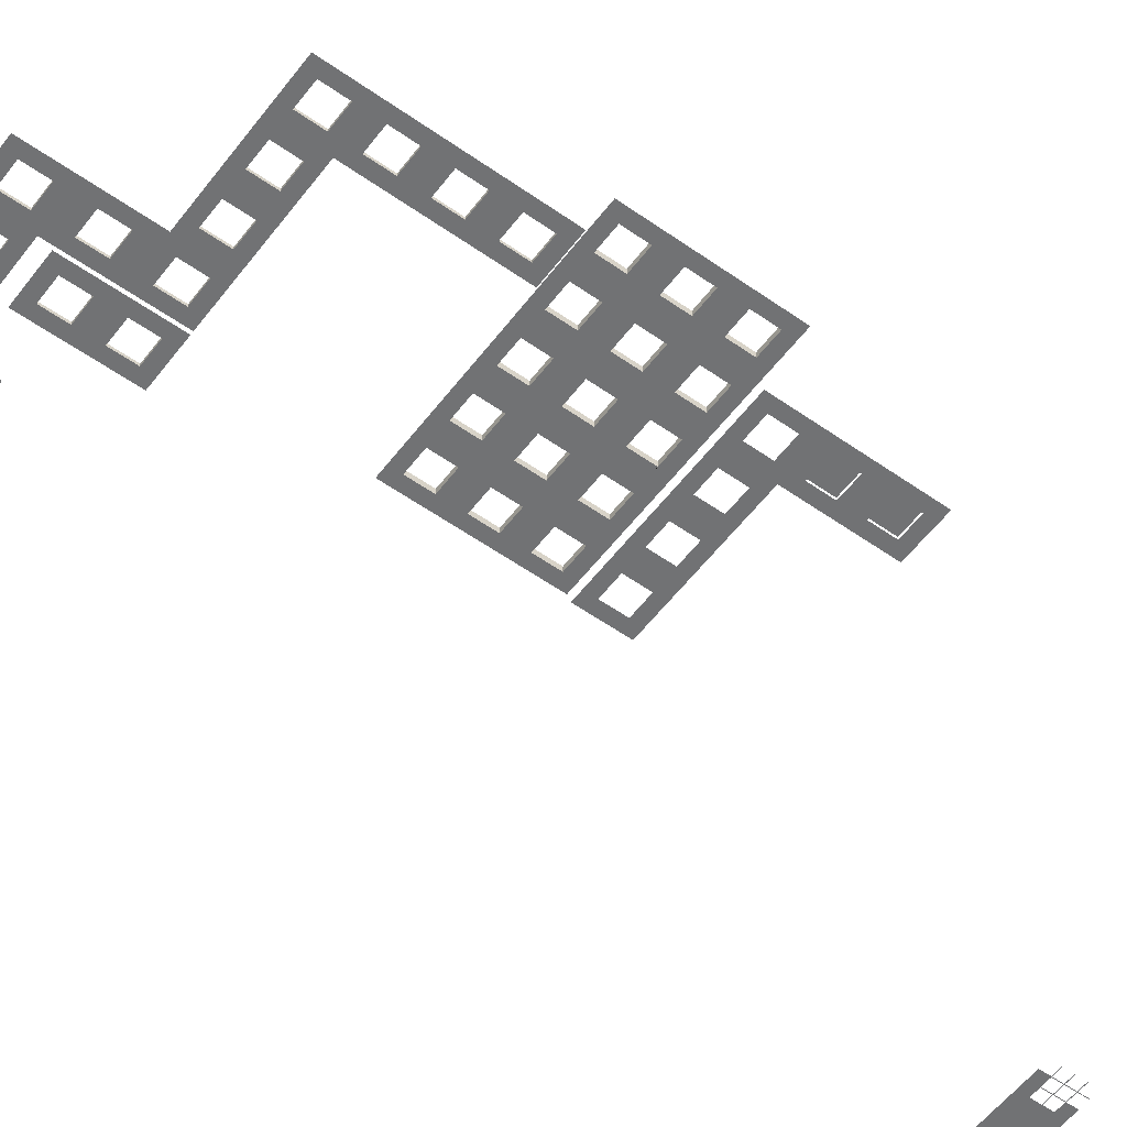
<metadata>
{"format":"obj","ext":"obj","renderer":"f3d","projection":"perspective","resolution":1024,"background":"white","views":[{"elev":-55.4,"azim":53.4,"up":"+Z"}]}
</metadata>
<code>
o Section2.010
v 46.9 -0.3042 2.438
v 47.55 -0.3042 2.438
v 45.72 -0.3042 2.438
v 45.11 -0.3042 2.438
v 37.8 -8.381 2.438
v 37.8 -7.619 2.438
v 37.8 -10.97 2.438
v 37.8 -10.21 2.438
v 37.8 -12.19 2.438
v 37.8 -13.11 2.438
v 37.8 -19.2 2.438
v 37.8 -22.82 2.438
v 38.41 -22.82 2.438
v 38.41 -19.81 2.438
v 37.8 -19.81 2.438
v 39.63 -20.12 2.438
v 39.63 -19.81 2.438
v 38.41 -20.12 2.438
v 39.63 -22.82 2.438
v 39.63 -21.34 2.438
v 38.41 -21.34 2.438
v 40.24 -22.82 2.438
v 40.24 -19.81 2.438
v 39.63 -21.34 2.591
v 39.63 -20.12 2.591
v 38.41 -20.12 2.591
v 38.41 -21.34 2.591
v 38.41 -9.448 2.438
v 38.41 -8.229 2.438
v 37.8 -8.229 2.438
v 37.8 -9.448 2.438
v 42.07 -9.448 2.438
v 43.28 -9.448 2.438
v 43.28 -8.229 2.438
v 42.07 -8.229 2.438
v 39.63 -9.448 2.438
v 40.85 -9.448 2.438
v 40.85 -8.229 2.438
v 39.63 -8.229 2.438
v 46.94 -9.448 2.438
v 47.55 -9.448 2.438
v 47.55 -8.229 2.438
v 46.94 -8.229 2.438
v 45.72 -4.571 2.438
v 45.72 -5.791 2.438
v 46.94 -5.791 2.438
v 46.94 -4.571 2.438
v 45.72 -2.133 2.438
v 45.72 -3.352 2.438
v 46.94 -3.352 2.438
v 46.94 -2.133 2.438
v 45.72 -0.9138 2.438
v 46.94 -0.9138 2.438
v 46.94 -0.3042 2.438
v 40.24 -14.93 2.438
v 40.24 -13.72 2.438
v 39.63 -13.72 2.438
v 39.63 -14.93 2.438
v 39.63 -10.82 2.438
v 39.63 -10.67 2.438
v 38.41 -10.67 2.438
v 38.41 -10.82 2.438
v 39.63 -10.97 2.438
v 38.41 -10.97 2.438
v 39.63 -10.21 2.438
v 38.41 -10.21 2.438
v 46.94 -7.619 2.438
v 47.55 -7.619 2.438
v 46.94 -7.01 2.438
v 45.72 -7.01 2.438
v 45.72 -7.619 2.438
v 38.41 -10.06 2.438
v 40.24 -10.21 2.438
v 40.24 -10.06 2.438
v 40.24 -13.11 2.438
v 38.41 -13.11 2.438
v 38.41 -13.72 2.438
v 40.24 -15.54 2.438
v 38.41 -14.93 2.438
v 38.41 -15.54 2.438
v 38.41 -12.19 2.438
v 38.41 -12.34 2.438
v 39.63 -12.34 2.438
v 39.63 -12.19 2.438
v 39.63 -13.11 2.438
v 39.63 -18.59 2.438
v 38.41 -18.59 2.438
v 40.24 -17.37 2.438
v 40.24 -16.76 2.438
v 38.41 -16.76 2.438
v 38.41 -17.37 2.438
v 44.5 -8.229 2.438
v 44.5 -9.448 2.438
v 45.72 -9.448 2.438
v 45.72 -8.229 2.438
v 37.8 -10.06 2.438
v 47.55 -10.06 2.438
v 45.11 -7.619 2.438
v 37.8 -16.76 2.438
v 39.63 -17.37 2.438
v 37.8 -15.54 2.438
v 39.63 -10.97 2.591
v 39.63 -12.19 2.591
v 39.63 -13.72 2.591
v 39.63 -14.93 2.591
v 39.63 -17.37 2.591
v 39.63 -18.59 2.591
v 38.41 -12.19 2.591
v 38.41 -10.97 2.591
v 38.41 -14.93 2.591
v 38.41 -13.72 2.591
v 38.41 -18.59 2.591
v 38.41 -17.37 2.591
v 38.41 -8.229 2.591
v 39.63 -8.229 2.591
v 40.85 -8.229 2.591
v 42.07 -8.229 2.591
v 43.28 -8.229 2.591
v 44.5 -8.229 2.591
v 45.72 -8.229 2.591
v 46.94 -8.229 2.591
v 39.63 -9.448 2.591
v 38.41 -9.448 2.591
v 42.07 -9.448 2.591
v 40.85 -9.448 2.591
v 44.5 -9.448 2.591
v 43.28 -9.448 2.591
v 46.94 -9.448 2.591
v 45.72 -9.448 2.591
v 45.72 -2.133 2.591
v 45.72 -0.9138 2.591
v 45.72 -4.571 2.591
v 45.72 -3.352 2.591
v 45.72 -7.01 2.591
v 45.72 -5.791 2.591
v 46.94 -0.9138 2.591
v 46.94 -2.133 2.591
v 46.94 -3.352 2.591
v 46.94 -4.571 2.591
v 46.94 -5.791 2.591
v 46.94 -7.01 2.591
v 43.28 -10.06 2.438
v 42.07 -10.06 2.438
v 46.94 -10.06 2.438
v 45.72 -10.06 2.438
v 45.11 -5.333 2.438
v 45.11 -3.505 2.438
v 45.11 -3.352 2.438
v 45.11 -1.523 2.438
v 47.55 -6.4 2.438
v 44.81 -7.619 2.438
v 27.43 -20.42 2.438
v 28.65 -20.42 2.438
v 28.65 -19.81 2.438
v 27.43 -19.81 2.438
v 32.31 -20.42 2.438
v 32.92 -20.42 2.438
v 32.92 -19.81 2.438
v 32.31 -19.81 2.438
v 29.87 -20.42 2.438
v 31.09 -20.42 2.438
v 31.09 -19.81 2.438
v 29.87 -19.81 2.438
v 26.22 -20.42 2.438
v 26.22 -21.03 2.438
v 32.92 -21.03 2.438
v 26.22 -19.81 2.438
v 25.61 -19.81 2.438
v 25.61 -21.03 2.438
v 26.22 -20.42 2.743
v 27.43 -20.42 2.743
v 27.43 -19.81 2.743
v 26.22 -19.81 2.743
v 28.65 -20.42 2.743
v 29.87 -20.42 2.743
v 29.87 -19.81 2.743
v 28.65 -19.81 2.743
v 31.09 -20.42 2.743
v 32.31 -20.42 2.743
v 32.31 -19.81 2.743
v 31.09 -19.81 2.743
v 25.91 -21.03 2.438
v 25.91 -11.28 2.438
v 25.91 -11.89 2.438
v 32.92 -11.89 2.438
v 32.92 -11.28 2.438
v 25.91 -13.11 2.438
v 26.22 -13.11 2.438
v 26.22 -11.89 2.438
v 27.43 -13.11 2.438
v 28.65 -13.11 2.438
v 28.65 -11.89 2.438
v 27.43 -11.89 2.438
v 29.87 -13.11 2.438
v 31.09 -13.11 2.438
v 31.09 -11.89 2.438
v 29.87 -11.89 2.438
v 32.31 -13.11 2.438
v 32.92 -13.11 2.438
v 32.31 -11.89 2.438
v 25.91 -14.32 2.438
v 32.92 -14.32 2.438
v 25.91 -15.54 2.438
v 26.22 -15.54 2.438
v 26.22 -14.32 2.438
v 27.43 -15.54 2.438
v 28.65 -15.54 2.438
v 28.65 -14.32 2.438
v 27.43 -14.32 2.438
v 29.87 -15.54 2.438
v 31.09 -15.54 2.438
v 31.09 -14.32 2.438
v 29.87 -14.32 2.438
v 32.31 -15.54 2.438
v 32.92 -15.54 2.438
v 32.31 -14.32 2.438
v 27.43 -17.98 2.438
v 28.65 -17.98 2.438
v 28.65 -16.76 2.438
v 27.43 -16.76 2.438
v 29.87 -17.98 2.438
v 31.09 -17.98 2.438
v 31.09 -16.76 2.438
v 29.87 -16.76 2.438
v 32.31 -17.98 2.438
v 32.92 -17.98 2.438
v 32.92 -16.76 2.438
v 32.31 -16.76 2.438
v 25.91 -19.2 2.438
v 32.92 -19.2 2.438
v 25.91 -17.98 2.438
v 26.22 -19.2 2.438
v 25.91 -19.81 2.438
v 28.65 -19.2 2.438
v 27.43 -19.2 2.438
v 31.09 -19.2 2.438
v 29.87 -19.2 2.438
v 32.31 -19.2 2.438
v 35.82 -10.67 2.438
v 37.04 -10.67 2.438
v 37.04 -9.448 2.438
v 35.82 -9.448 2.438
v 35.97 -13.72 2.438
v 34.75 -13.72 2.438
v 34.75 -14.93 2.438
v 35.97 -14.93 2.438
v 35.97 -17.37 2.438
v 34.75 -17.37 2.438
v 34.75 -18.59 2.438
v 35.97 -18.59 2.438
v 25 -16.76 2.438
v 25.3 -16.76 2.438
v 25.3 -15.54 2.438
v 25 -15.54 2.438
v 25.91 -16.76 2.438
v 35.82 -11.89 2.438
v 35.82 -12.5 2.438
v 37.65 -12.5 2.438
v 37.65 -11.89 2.438
v 37.65 -8.229 2.438
v 37.04 -8.229 2.438
v 37.04 -11.89 2.438
v 35.82 -7.619 2.438
v 35.82 -8.229 2.438
v 37.65 -7.619 2.438
v 33.53 -13.11 2.438
v 33.53 -13.72 2.438
v 37.19 -13.72 2.438
v 37.8 -18.59 2.438
v 33.53 -18.59 2.438
v 33.53 -19.2 2.438
v 37.8 -17.37 2.438
v 33.53 -16.76 2.438
v 33.53 -17.37 2.438
v 37.19 -17.37 2.438
v 37.19 -18.59 2.438
v 26.22 -17.98 2.438
v 26.22 -16.76 2.438
v 33.53 -14.93 2.438
v 33.53 -15.54 2.438
v 37.8 -14.93 2.438
v 33.23 -13.11 2.438
v 33.23 -15.54 2.438
v 33.23 -19.2 2.438
v 33.23 -16.76 2.438
v 37.19 -14.93 2.438
v 35.21 -7.619 2.438
v 35.21 -12.5 2.438
v 25.61 -11.28 2.438
v 26.22 -13.11 2.743
v 27.43 -13.11 2.743
v 27.43 -11.89 2.743
v 26.22 -11.89 2.743
v 28.65 -13.11 2.743
v 29.87 -13.11 2.743
v 29.87 -11.89 2.743
v 28.65 -11.89 2.743
v 31.09 -13.11 2.743
v 32.31 -13.11 2.743
v 32.31 -11.89 2.743
v 31.09 -11.89 2.743
v 26.22 -15.54 2.743
v 27.43 -15.54 2.743
v 27.43 -14.32 2.743
v 26.22 -14.32 2.743
v 28.65 -15.54 2.743
v 29.87 -15.54 2.743
v 29.87 -14.32 2.743
v 28.65 -14.32 2.743
v 31.09 -15.54 2.743
v 32.31 -15.54 2.743
v 32.31 -14.32 2.743
v 31.09 -14.32 2.743
v 28.65 -17.98 2.743
v 29.87 -17.98 2.743
v 29.87 -16.76 2.743
v 28.65 -16.76 2.743
v 31.09 -17.98 2.743
v 32.31 -17.98 2.743
v 32.31 -16.76 2.743
v 31.09 -16.76 2.743
v 27.43 -19.2 2.743
v 26.22 -19.2 2.743
v 29.87 -19.2 2.743
v 28.65 -19.2 2.743
v 32.31 -19.2 2.743
v 31.09 -19.2 2.743
v 26.22 -17.98 2.743
v 27.43 -17.98 2.743
v 27.43 -16.76 2.743
v 26.22 -16.76 2.743
v 33.53 -17.37 2.591
v 33.53 -18.59 2.591
v 34.75 -18.59 2.591
v 37.19 -18.59 2.591
v 35.97 -18.59 2.591
v 34.75 -17.37 2.591
v 35.97 -17.37 2.591
v 37.19 -17.37 2.591
v 26.22 -17.07 2.743
v 26.22 -17.07 2.438
v 33.53 -13.72 2.591
v 33.53 -14.93 2.591
v 34.75 -14.93 2.591
v 37.19 -14.93 2.591
v 35.97 -14.93 2.591
v 34.75 -13.72 2.591
v 35.97 -13.72 2.591
v 37.19 -13.72 2.591
v 35.82 -8.229 2.591
v 35.82 -9.448 2.591
v 37.04 -9.448 2.591
v 37.04 -8.229 2.591
v 35.82 -10.67 2.591
v 35.82 -11.89 2.591
v 37.04 -11.89 2.591
v 37.04 -10.67 2.591
v 27.43 -11.89 2.591
v 26.22 -11.89 2.591
v 29.87 -11.89 2.591
v 28.65 -11.89 2.591
v 32.31 -11.89 2.591
v 31.09 -11.89 2.591
v 26.22 -13.11 2.591
v 32.31 -13.11 2.591
v 28.65 -13.11 2.591
v 29.87 -13.11 2.591
v 31.09 -13.11 2.591
v 27.43 -13.11 2.591
v 33.23 -14.93 2.438
v 33.23 -13.72 2.438
v 33.23 -18.59 2.438
v 33.23 -17.37 2.438
v 37.65 -12.19 2.438
v 37.65 -10.21 2.438
v 37.65 -10.97 2.438
v 37.65 -8.381 2.438
v 37.65 -15.54 2.438
v 37.65 -19.2 2.438
v 37.65 -16.76 2.438
v 37.65 -13.11 2.438
v 25.61 -19.51 2.438
v 25.61 -17.68 2.438
v 25.61 -15.54 2.438
v 25.61 -14.63 2.438
v 25.61 -16.76 2.438
v 25.61 -12.8 2.438
v 32.92 -13.72 2.438
v 32.92 -14.93 2.438
v 32.92 -17.37 2.438
v 32.92 -18.59 2.438
v 25.76 -11.28 2.438
v 45.72 14.02 2.438
v 45.72 14.63 2.438
v 44.5 14.63 2.438
v 44.5 14.02 2.438
v 45.72 11.58 2.438
v 45.72 12.8 2.438
v 44.5 12.8 2.438
v 44.5 11.58 2.438
v 39.63 9.145 2.438
v 38.41 9.145 2.438
v 38.41 7.925 2.438
v 39.63 7.925 2.438
v 44.5 9.145 2.438
v 43.28 9.145 2.438
v 43.28 7.925 2.438
v 44.5 7.925 2.438
v 46.33 9.145 2.438
v 45.72 9.145 2.438
v 45.72 7.925 2.438
v 46.33 7.925 2.438
v 46.33 9.907 2.438
v 44.05 9.907 2.438
v 42.07 7.925 2.438
v 42.07 9.145 2.438
v 40.85 9.145 2.438
v 40.85 7.925 2.438
v 45.72 9.907 2.438
v 45.72 10.36 2.438
v 44.5 10.36 2.438
v 46.33 14.63 2.438
v 43.89 9.754 2.438
v 43.89 14.63 2.438
v 37.8 9.754 2.438
v 37.8 9.145 2.438
v 46.33 7.316 2.438
v 37.8 7.925 2.438
v 37.8 7.316 2.438
v 38.41 6.554 3.048
v 37.8 6.554 3.048
v 37.8 5.335 3.048
v 38.41 5.335 3.048
v 40.85 6.554 3.048
v 39.63 6.554 3.048
v 39.63 5.335 3.048
v 40.85 5.335 3.048
v 43.28 6.554 3.048
v 42.07 6.554 3.048
v 42.07 5.335 3.048
v 43.28 5.335 3.048
v 45.72 6.554 3.048
v 44.5 6.554 3.048
v 44.5 5.335 3.048
v 45.72 5.335 3.048
v 48.16 6.554 3.048
v 46.94 6.554 3.048
v 46.94 5.335 3.048
v 48.16 5.335 3.048
v 38.41 4.115 3.048
v 37.8 4.115 3.048
v 37.8 2.896 3.048
v 38.41 2.896 3.048
v 40.85 4.115 3.048
v 39.63 4.115 3.048
v 39.63 2.896 3.048
v 40.85 2.896 3.048
v 43.28 4.115 3.048
v 42.07 4.115 3.048
v 42.07 2.896 3.048
v 43.28 2.896 3.048
v 45.72 4.115 3.048
v 44.5 4.115 3.048
v 44.5 2.896 3.048
v 45.72 2.896 3.048
v 48.16 4.115 3.048
v 46.94 4.115 3.048
v 46.94 2.896 3.048
v 48.16 2.896 3.048
v 38.41 1.677 3.048
v 37.8 1.677 3.048
v 37.8 0.4578 3.048
v 38.41 0.4578 3.048
v 40.85 1.677 3.048
v 39.63 1.677 3.048
v 39.63 0.4578 3.048
v 40.85 0.4578 3.048
v 43.28 1.677 3.048
v 42.07 1.677 3.048
v 42.07 0.4578 3.048
v 43.28 0.4578 3.048
v 45.72 1.677 3.048
v 44.5 1.677 3.048
v 44.5 0.4578 3.048
v 45.72 0.4578 3.048
v 48.16 1.677 3.048
v 46.94 1.677 3.048
v 46.94 0.4578 3.048
v 48.16 0.4578 3.048
v 48.77 6.554 2.743
v 48.77 7.163 2.743
v 39.32 7.163 2.743
v 39.32 6.554 2.743
v 37.8 7.163 2.743
v 37.8 6.554 2.743
v 48.77 4.115 2.743
v 48.77 5.335 2.743
v 39.32 5.335 2.743
v 39.32 4.115 2.743
v 37.8 5.335 2.743
v 37.8 4.115 2.743
v 48.77 1.677 2.743
v 48.77 2.896 2.743
v 39.32 2.896 2.743
v 39.32 1.677 2.743
v 37.8 2.896 2.743
v 37.8 1.677 2.743
v 48.77 -0.1518 2.743
v 48.77 0.4578 2.743
v 39.32 0.4578 2.743
v 39.32 -0.1518 2.743
v 37.8 0.4578 2.743
v 37.8 -0.1518 2.743
v 48.16 0.4578 2.743
v 48.16 1.677 2.743
v 45.72 0.4578 2.743
v 46.94 0.4578 2.743
v 46.94 1.677 2.743
v 45.72 1.677 2.743
v 43.28 0.4578 2.743
v 44.5 0.4578 2.743
v 44.5 1.677 2.743
v 43.28 1.677 2.743
v 40.85 0.4578 2.743
v 42.07 0.4578 2.743
v 42.07 1.677 2.743
v 40.85 1.677 2.743
v 38.41 0.4578 2.743
v 39.63 0.4578 2.743
v 39.63 1.677 2.743
v 38.41 1.677 2.743
v 48.16 2.896 2.743
v 48.16 4.115 2.743
v 45.72 2.896 2.743
v 46.94 2.896 2.743
v 46.94 4.115 2.743
v 45.72 4.115 2.743
v 43.28 2.896 2.743
v 44.5 2.896 2.743
v 44.5 4.115 2.743
v 43.28 4.115 2.743
v 40.85 2.896 2.743
v 42.07 2.896 2.743
v 42.07 4.115 2.743
v 40.85 4.115 2.743
v 38.41 2.896 2.743
v 39.63 2.896 2.743
v 39.63 4.115 2.743
v 38.41 4.115 2.743
v 48.16 5.335 2.743
v 48.16 6.554 2.743
v 45.72 5.335 2.743
v 46.94 5.335 2.743
v 46.94 6.554 2.743
v 45.72 6.554 2.743
v 43.28 5.335 2.743
v 44.5 5.335 2.743
v 44.5 6.554 2.743
v 43.28 6.554 2.743
v 40.85 5.335 2.743
v 42.07 5.335 2.743
v 42.07 6.554 2.743
v 40.85 6.554 2.743
v 38.41 5.335 2.743
v 39.63 5.335 2.743
v 39.63 6.554 2.743
v 38.41 6.554 2.743
v 47.25 -0.1518 2.743
v 44.5 12.8 2.591
v 44.5 14.02 2.591
v 44.5 10.36 2.591
v 44.5 11.58 2.591
v 45.72 12.8 2.591
v 45.72 14.02 2.591
v 45.72 10.36 2.591
v 45.72 11.58 2.591
v 38.41 7.316 2.438
v 41.38 9.754 2.438
v 43.89 9.907 2.438
v 40.31 9.754 2.438
v 36.58 7.316 2.438
v 36.58 9.754 2.438
v 36.58 7.163 2.743
v 36.58 -0.1518 2.743
v 36.58 0.4578 2.743
v 36.58 2.896 2.743
v 36.58 1.677 2.743
v 37.19 0.4578 2.743
v 37.19 1.677 2.743
v 36.58 5.335 2.743
v 36.58 4.115 2.743
v 37.19 2.896 2.743
v 37.19 4.115 2.743
v 37.19 5.335 2.743
v 37.19 6.554 2.743
v 36.58 6.554 2.743
v 37.19 6.554 3.048
v 37.19 5.335 3.048
v 37.19 4.115 3.048
v 37.19 2.896 3.048
v 37.19 1.677 3.048
v 37.19 0.4578 3.048
v 37.19 7.316 2.438
v 37.19 9.754 2.438
v 37.19 9.145 2.438
v 37.19 7.925 2.438
v 23.78 34.9 7.318
v 23.78 37.34 7.318
v 25 37.34 7.318
v 24.39 34.9 7.318
v 26.83 37.34 7.318
v 26.83 36.75 7.318
v 28.06 35.53 7.318
v 26.22 35.53 7.318
v 26.22 35.49 7.318
v 28.06 35.49 7.318
v 27.45 35.53 7.318
v 27.45 36.1 7.318
v 27.42 36.1 7.318
v 27.42 35.53 7.318
v 27.45 35.49 7.318
v 26.22 34.9 7.318
v 27.45 34.9 7.318
v 26.22 37.34 7.318
v 28.06 36.75 7.318
v 26.22 36.75 7.318
v 26.22 36.71 7.318
v 28.06 36.71 7.318
v 26.84 36.14 7.318
v 26.84 36.71 7.318
v 26.81 36.71 7.318
v 26.81 36.14 7.318
v 26.84 35.53 7.318
v 26.84 36.1 7.318
v 26.81 36.1 7.318
v 26.81 35.53 7.318
v 27.45 36.14 7.318
v 27.45 36.71 7.318
v 27.42 36.71 7.318
v 27.42 36.14 7.318
v 27.45 36.75 7.318
v 27.45 37.32 7.318
v 27.42 37.32 7.318
v 27.42 36.75 7.318
v 28.06 36.14 7.318
v 26.22 36.14 7.318
v 26.22 36.1 7.318
v 28.06 36.1 7.318
f 14 18 21 13 12 15
f 18 14 17 16
f 13 21 20 19
f 19 20 16 17 23 22
f 16 20 24 25
f 26 27 21 18
f 24 20 21 27
f 26 18 16 25
f 31 5 30 29 28
f 35 34 33 32
f 39 38 37 36
f 43 42 41 40
f 47 46 45 44
f 51 50 49 48
f 3 1 54 53 52
f 58 57 56 55
f 62 61 60 59
f 64 62 59 63
f 61 66 65 60
f 69 46 47 50 51 53 54 2 150 68 67
f 67 71 70 69
f 74 73 65 66 72
f 57 77 76 85 75 56
f 80 79 58 55 78
f 84 83 82 81
f 75 85 83 84 63 59 60 65 73
f 87 86 17 14
f 88 100 91 90 89
f 151 98 71 67 68 42 43 95 92 34 35 38 39 29 30 6
f 95 94 93 92
f 28 36 37 32 33 93 94 40 41 97 144 145 142 143 74 72 96 31
f 146 147 148 149 4 3 52 48 49 44 45 70 71 98
f 82 83 85 76
f 11 269 272 99 90 91 87 14 15
f 23 17 86 100 88
f 281 10 9 7 8 96 72 66 61 62 64 81 82 76 77 79 80 101
f 63 84 103 102
f 57 58 105 104
f 100 86 107 106
f 109 108 81 64
f 111 110 79 77
f 113 112 87 91
f 111 77 57 104
f 113 91 100 106
f 107 86 87 112
f 105 58 79 110
f 103 84 81 108
f 109 64 63 102
f 115 114 29 39
f 117 116 38 35
f 119 118 34 92
f 121 120 95 43
f 36 28 123 122
f 32 37 125 124
f 93 33 127 126
f 40 94 129 128
f 34 118 127 33
f 40 128 121 43
f 93 126 119 92
f 95 120 129 94
f 36 122 115 39
f 38 116 125 37
f 32 124 117 35
f 29 114 123 28
f 131 130 48 52
f 133 132 44 49
f 135 134 70 45
f 53 51 137 136
f 50 47 139 138
f 46 69 141 140
f 139 47 44 132
f 141 69 70 134
f 135 45 46 140
f 137 51 48 130
f 133 49 50 138
f 131 52 53 136
f 155 154 153 152
f 159 158 157 156
f 163 162 161 160
f 164 152 153 160 161 156 157 166 165
f 182 169 168 233 167 164 165
f 152 164 170 171
f 160 153 174 175
f 156 161 178 179
f 163 160 175 176
f 181 178 161 162
f 159 156 179 180
f 155 152 171 172
f 177 174 153 154
f 173 170 164 167
f 186 185 200 196 197 192 193 189 184 183
f 184 189 188 187
f 193 192 191 190
f 197 196 195 194
f 200 185 199 198
f 187 188 190 191 194 195 198 199 388 202 216 212 213 208 209 205 201
f 201 205 204 203
f 209 208 207 206
f 213 212 211 210
f 216 202 389 215 214
f 220 219 218 217
f 224 223 222 221
f 228 227 390 226 225
f 231 277 217 218 221 222 225 226 391 230 238 236 237 234 235 232 229
f 167 233 229 232
f 154 155 235 234
f 162 163 237 236
f 158 159 238 230
f 242 241 240 239
f 246 245 244 243
f 250 249 248 247
f 254 253 252 251
f 203 204 206 207 210 211 214 215 227 228 223 224 219 220 278 255
f 256 262 259 374 258 257
f 377 375 376 259 262 240 241 261 260
f 265 260 261 264 263
f 268 243 244 267 266 381 10
f 379 271 270 249 250 276 269 11
f 275 247 248 274 273 380 99 272
f 276 275 272 269
f 255 278 341 277 231
f 245 246 286 281 101 378 280 279
f 267 279 280 283 370 371 282 266
f 372 373 285 273 274 270 271 284
f 286 268 10 281
f 263 264 242 239 256 257 288 287
f 382 383 386 384 385 387 289 392 183 184 187 201 203 255 231 229 233 168
f 369 190 188 364 290 291
f 367 194 191 366 294 295
f 365 198 195 368 298 299
f 206 204 302 303
f 210 207 306 307
f 214 211 310 311
f 322 323 232 235
f 324 325 234 237
f 326 327 236 238
f 173 167 232 323
f 177 154 234 325
f 326 238 159 180
f 324 237 163 176
f 181 162 236 327
f 322 235 155 172
f 330 331 278 220
f 316 317 219 224
f 320 321 223 228
f 333 270 274 332
f 249 270 333 334
f 276 250 336 335
f 337 332 274 248
f 339 338 247 275
f 336 250 247 338
f 339 275 276 335
f 337 248 249 334
f 217 277 328 329
f 221 218 314 315
f 225 222 318 319
f 330 220 217 329
f 318 222 223 321
f 320 228 225 319
f 316 224 221 315
f 314 218 219 317
f 341 340 328 277
f 340 341 278 331
f 343 279 267 342
f 245 279 343 344
f 286 246 346 345
f 347 342 267 244
f 349 348 243 268
f 346 246 243 348
f 349 268 286 345
f 347 244 245 344
f 304 305 205 209
f 308 309 208 213
f 312 313 212 216
f 302 204 205 305
f 312 216 214 311
f 306 207 208 309
f 308 213 210 307
f 310 211 212 313
f 304 209 206 303
f 292 293 359 358
f 296 297 361 360
f 300 301 363 362
f 290 364 359 293
f 300 362 365 299
f 294 366 361 297
f 296 360 367 295
f 298 368 363 301
f 292 358 369 291
f 262 256 355 356
f 358 359 189 193
f 360 361 192 197
f 362 363 196 200
f 366 191 192 361
f 368 195 196 363
f 362 200 198 365
f 360 197 194 367
f 358 193 190 369
f 364 188 189 359
f 241 242 351 352
f 354 355 256 239
f 240 262 356 357
f 354 239 240 357
f 353 350 264 261
f 353 261 241 352
f 351 242 264 350
f 396 395 394 393
f 400 399 398 397
f 404 403 402 401
f 408 407 406 405
f 412 411 410 409
f 423 414 419 413 409 410 405 406
f 418 417 416 415
f 414 421 420 419
f 419 420 397 398 393 394 422 413
f 579 424 395 396 399 400 421 414 423
f 416 417 401 402 426 425 580 578 423 406
f 577 429 428 403 404 418 415 407 408 411 412 427
f 490 551 554 555 558 559 562 563 566 493 492 491
f 493 567 495 494 492
f 533 536 537 540 541 544 545 548 499 498 565 560 561 556 557 552 553 550 497 496
f 499 549 501 500 564 498
f 515 518 519 522 523 526 527 530 505 504 547 542 543 538 539 534 535 532 503 502
f 505 531 507 506 546 504
f 568 511 510 529 524 525 520 521 516 517 514 509 508
f 512 528 510 511 513
f 515 502 509 514
f 519 518 517 516
f 523 522 521 520
f 527 526 525 524
f 531 505 530 529 510 528
f 533 496 503 532
f 537 536 535 534
f 541 540 539 538
f 545 544 543 542
f 549 499 548 547 504 546
f 551 490 497 550
f 555 554 553 552
f 559 558 557 556
f 563 562 561 560
f 567 493 566 565 498 564
f 564 500 432 433
f 560 565 436 437
f 556 561 440 441
f 552 557 444 445
f 550 553 448 449
f 546 506 452 453
f 542 547 456 457
f 538 543 460 461
f 534 539 464 465
f 532 535 468 469
f 470 471 507 531
f 474 475 530 527
f 478 479 526 523
f 482 483 522 519
f 486 487 518 515
f 528 512 472 473
f 524 529 476 477
f 520 525 480 481
f 516 521 484 485
f 514 517 488 489
f 480 525 526 479
f 482 519 516 485
f 486 515 514 489
f 488 517 518 487
f 478 523 520 481
f 484 521 522 483
f 474 527 524 477
f 470 531 528 473
f 476 529 530 475
f 450 451 501 549
f 454 455 548 545
f 458 459 544 541
f 462 463 540 537
f 466 467 536 533
f 462 537 534 465
f 466 533 532 469
f 468 535 536 467
f 456 547 548 455
f 458 541 538 461
f 464 539 540 463
f 454 545 542 457
f 460 543 544 459
f 450 549 546 453
f 430 431 495 567
f 434 435 566 563
f 438 439 562 559
f 442 443 558 555
f 446 447 554 551
f 440 561 562 439
f 442 555 552 445
f 446 551 550 449
f 448 553 554 447
f 438 559 556 441
f 444 557 558 443
f 434 563 560 437
f 430 567 564 433
f 436 565 566 435
f 569 570 574 573
f 571 572 576 575
f 584 585 588 512 513
f 589 587 586 592 506 507
f 585 587 589 588
f 593 591 590 594 500 501
f 586 591 593 592
f 590 596 595 594
f 495 595 596 583 494
f 500 594 598 432
f 506 592 600 452
f 512 588 602 472
f 471 601 589 507
f 602 588 589 601
f 451 599 593 501
f 600 592 593 599
f 431 597 595 495
f 598 594 595 597
f 604 605 606 603 581 582
f 425 426 605 604
f 428 429 603 606
f 616 621 615 614 636 633 620 617 613
f 620 619 618 617
f 623 622 615 621
f 626 627 646 647 614 615 622 610 607 608 609 624
f 628 638 639 630 631 627 626 612 644 641 625
f 612 626 624 611
f 632 631 630 629
f 636 635 634 633
f 640 639 638 637
f 644 643 642 641
f 648 618 619 634 635 647 646 632 629 640 637 645

</code>
